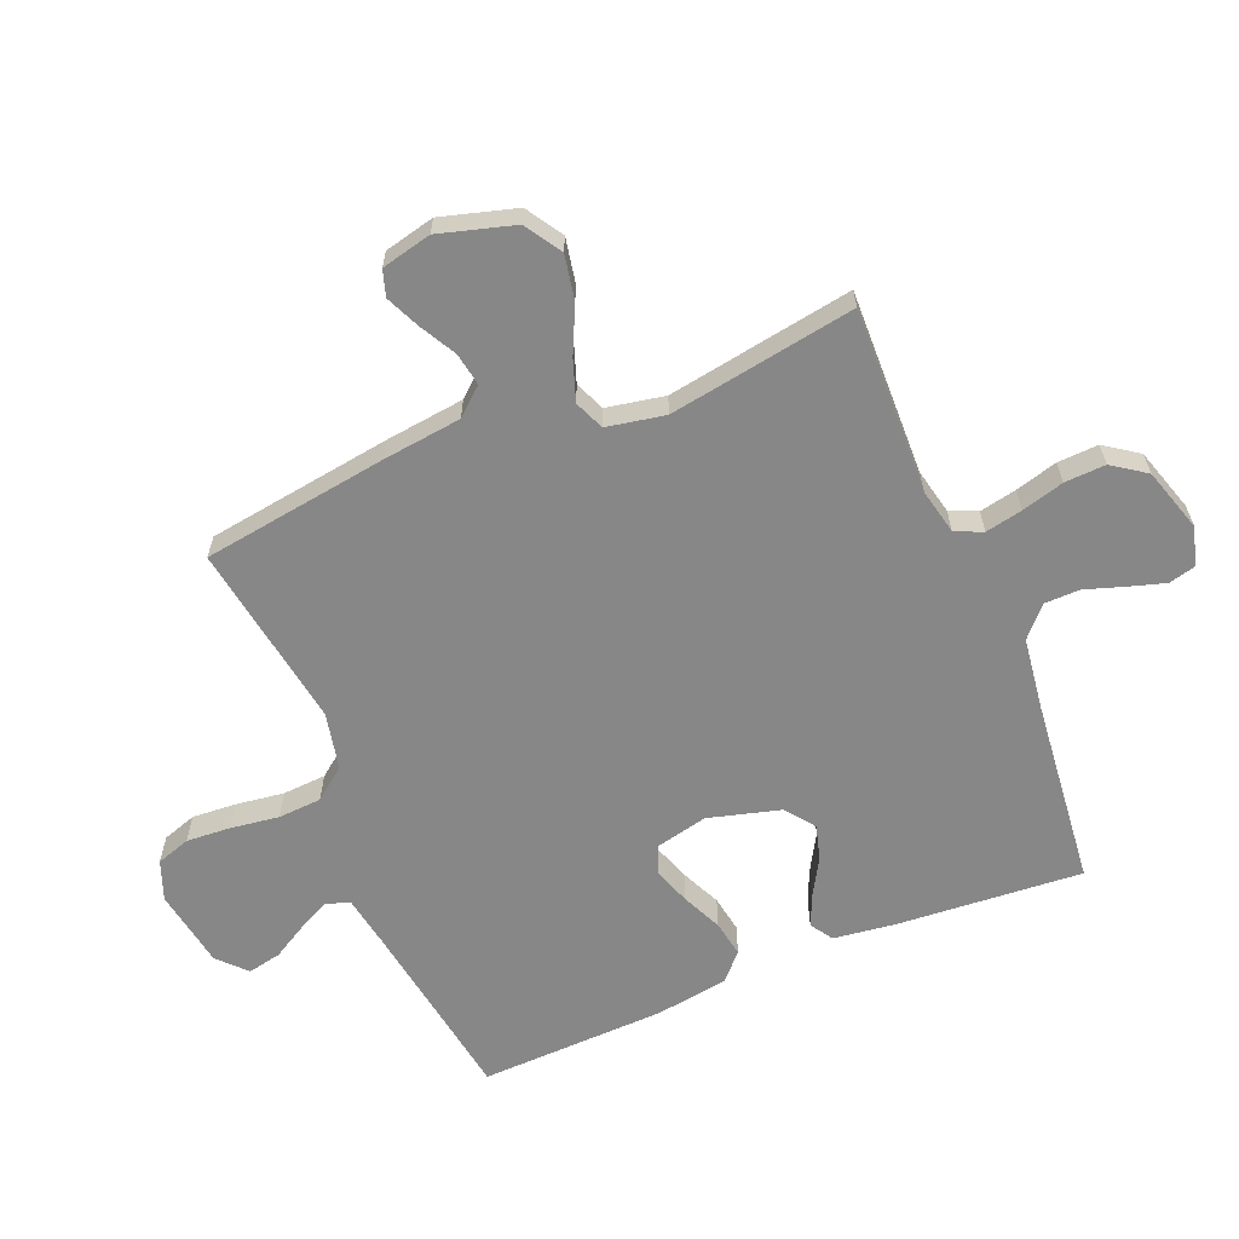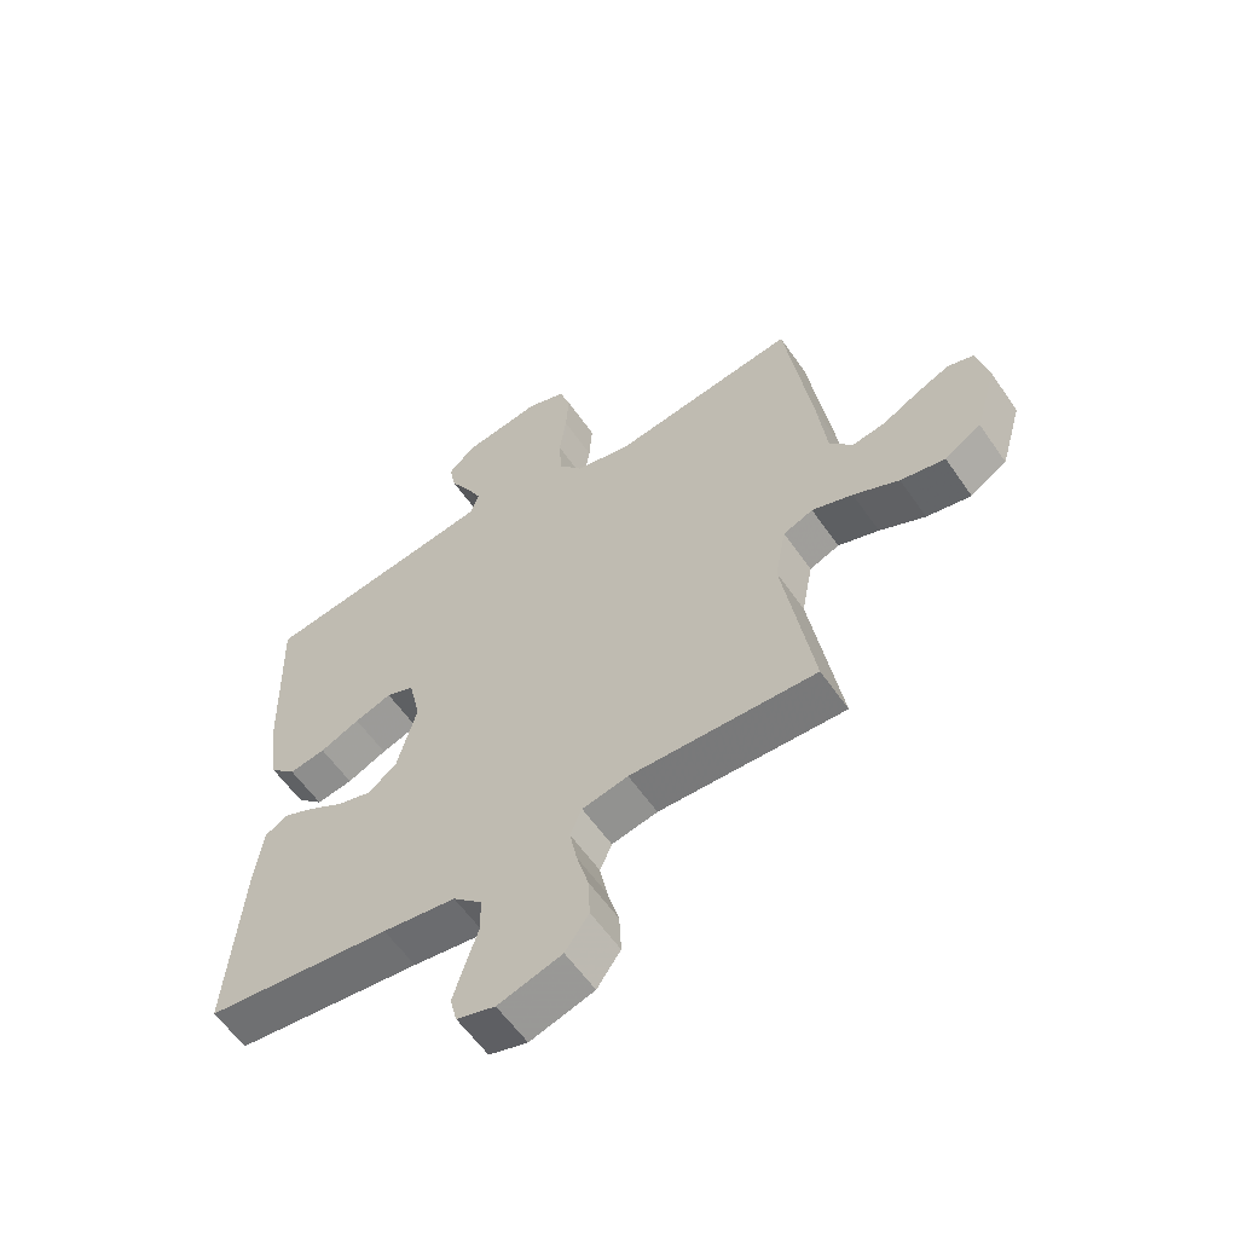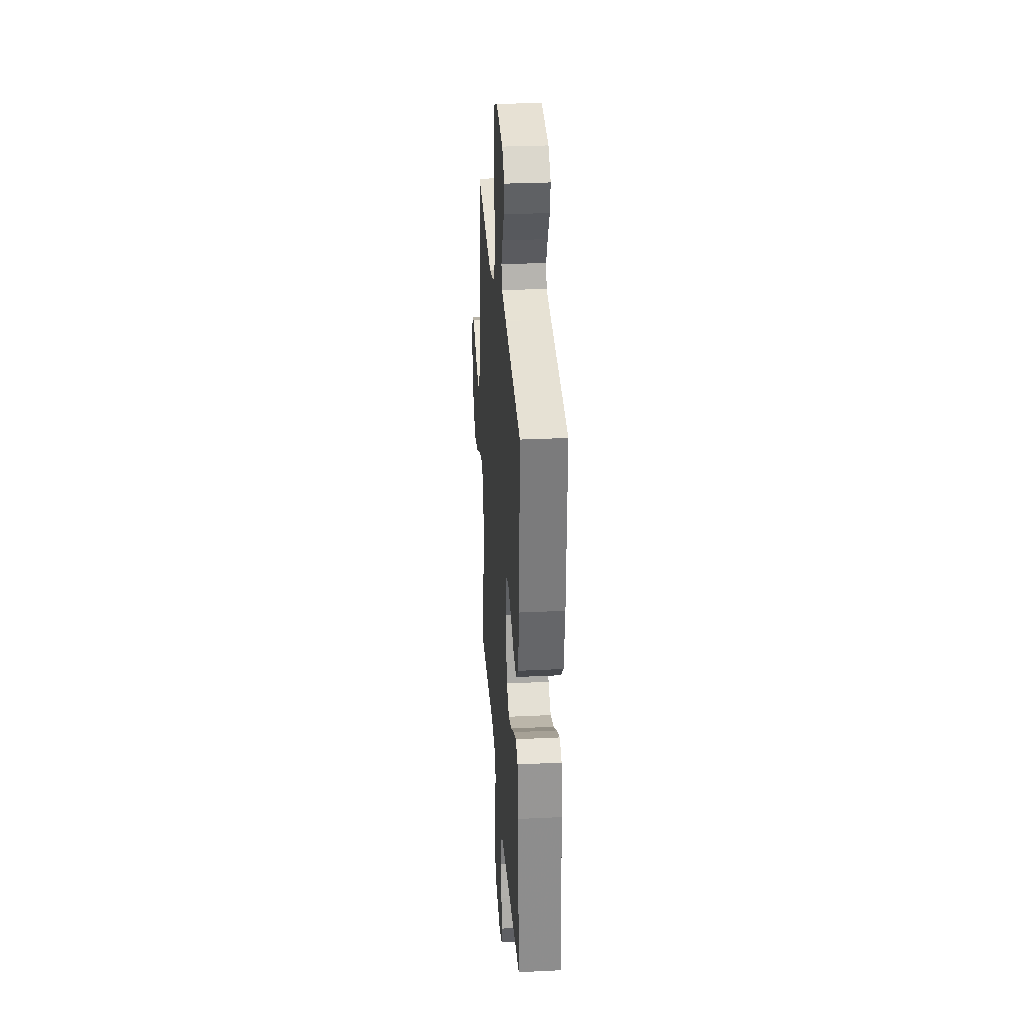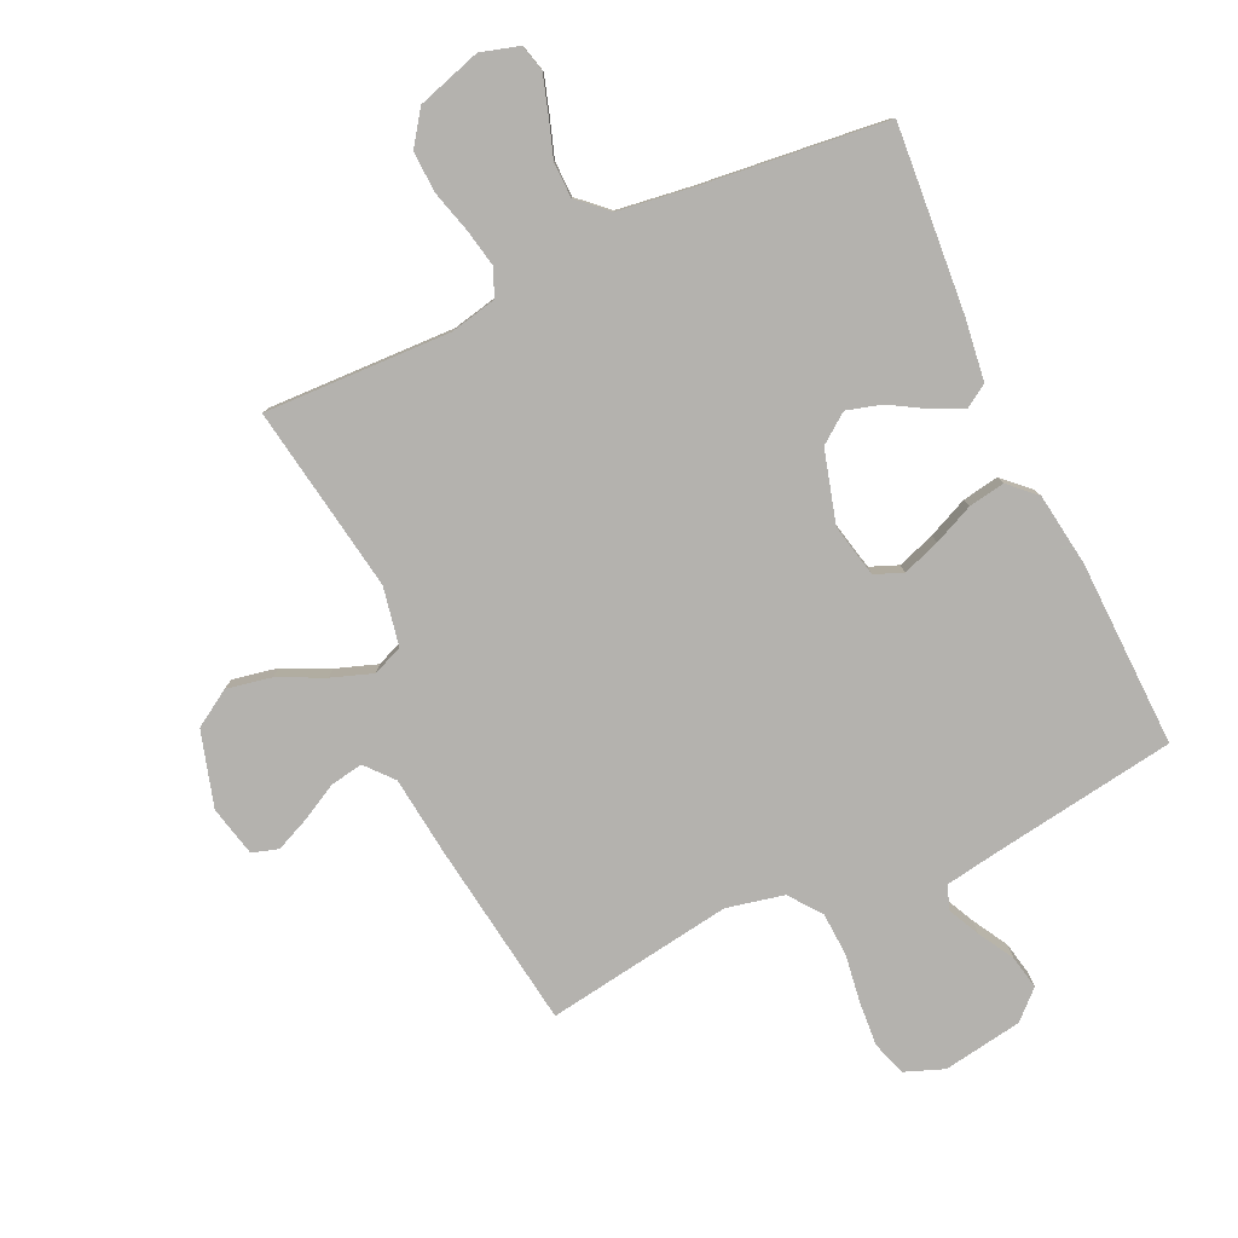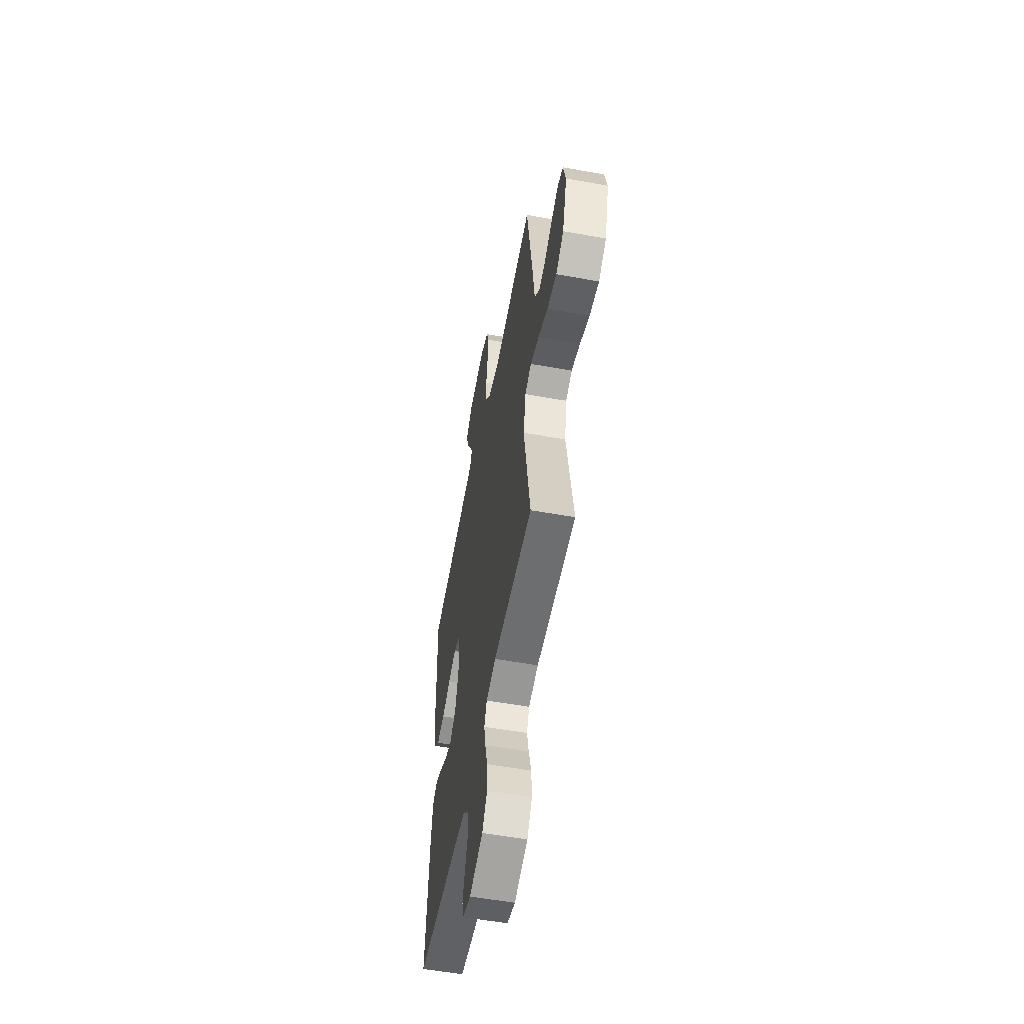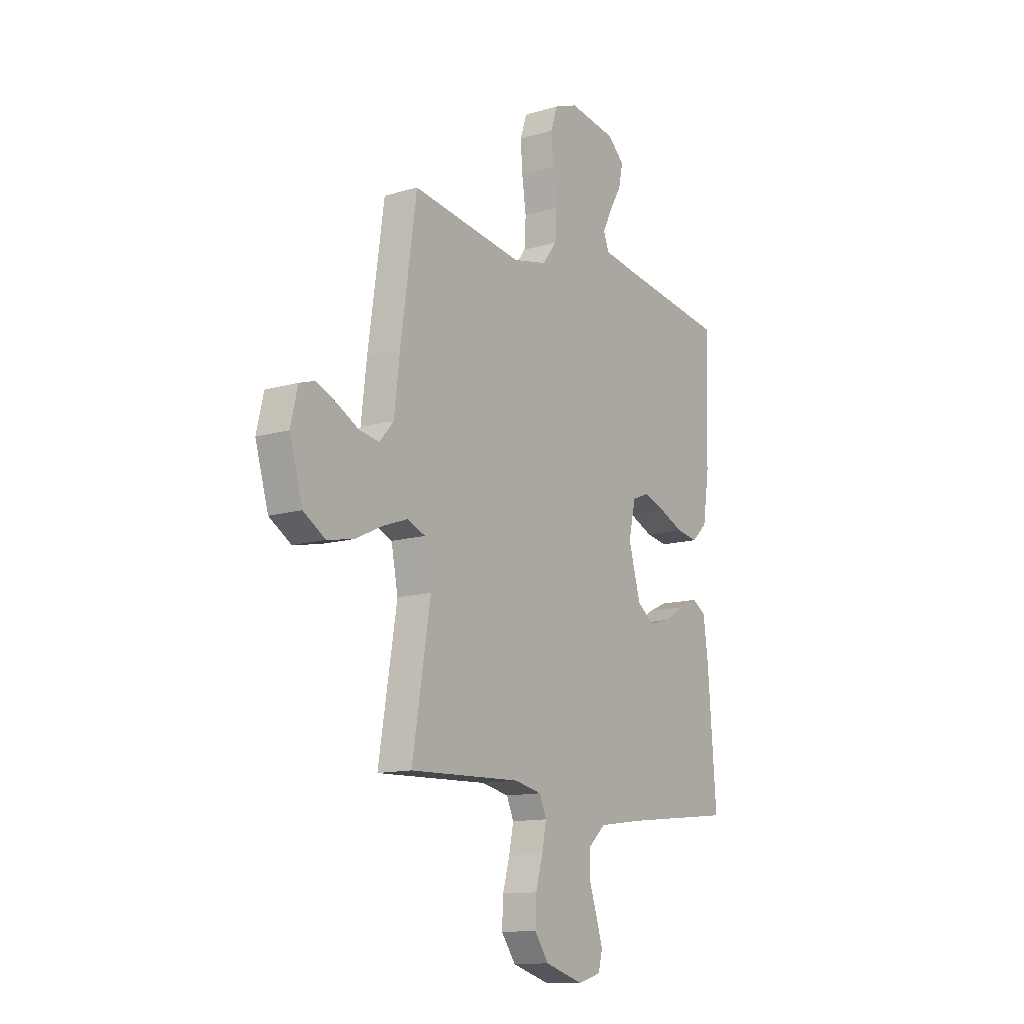
<metadata>
{"format":"obj","ext":"obj","renderer":"f3d","projection":"perspective","resolution":1024,"background":"white","views":[{"elev":-62.6,"azim":112.6,"up":"+Y"},{"elev":-58.9,"azim":34.4,"up":"+Z"},{"elev":30.1,"azim":-94.0,"up":"+Z"},{"elev":-79.8,"azim":-155.2,"up":"+Y"},{"elev":-55.9,"azim":79.3,"up":"+Z"},{"elev":-12.6,"azim":124.5,"up":"+Z"}]}
</metadata>
<code>
v -0.5 0.07 0.5
v -0.2 0.07 0.546
v -0.117 0.07 0.56
v -0.103 0.07 0.598
v -0.128 0.07 0.649
v -0.161 0.07 0.706
v -0.172 0.07 0.76
v -0.128 0.07 0.802
v 0 0.07 0.823
v 0.063 0.07 0.799
v 0.081 0.07 0.744
v 0.076 0.07 0.673
v 0.065 0.07 0.595
v 0.069 0.07 0.525
v 0.108 0.07 0.474
v 0.2 0.07 0.454
v 0.5 0.07 0.5
v 0.543 0.07 0.2
v 0.558 0.07 0.073
v 0.596 0.07 0.029
v 0.649 0.07 0.038
v 0.708 0.07 0.07
v 0.762 0.07 0.094
v 0.804 0.07 0.081
v 0.823 0.07 0
v 0.788 0.07 -0.121
v 0.729 0.07 -0.158
v 0.657 0.07 -0.144
v 0.583 0.07 -0.109
v 0.517 0.07 -0.086
v 0.469 0.07 -0.106
v 0.451 0.07 -0.2
v 0.5 0.07 -0.5
v 0.2 0.07 -0.491
v 0.126 0.07 -0.507
v 0.107 0.07 -0.551
v 0.119 0.07 -0.611
v 0.138 0.07 -0.679
v 0.141 0.07 -0.745
v 0.103 0.07 -0.799
v 0 0.07 -0.831
v -0.062 0.07 -0.813
v -0.073 0.07 -0.77
v -0.055 0.07 -0.711
v -0.034 0.07 -0.648
v -0.035 0.07 -0.591
v -0.082 0.07 -0.548
v -0.2 0.07 -0.532
v -0.5 0.07 -0.5
v -0.477 0.07 -0.2
v -0.464 0.07 -0.102
v -0.428 0.07 -0.079
v -0.378 0.07 -0.101
v -0.32 0.07 -0.135
v -0.264 0.07 -0.151
v -0.217 0.07 -0.116
v -0.185 0.07 0
v -0.204 0.07 0.085
v -0.249 0.07 0.103
v -0.309 0.07 0.082
v -0.373 0.07 0.053
v -0.432 0.07 0.043
v -0.474 0.07 0.083
v -0.491 0.07 0.2
v -0.5 0 0.5
v -0.2 0 0.546
v -0.117 0 0.56
v -0.103 0 0.598
v -0.128 0 0.649
v -0.161 0 0.706
v -0.172 0 0.76
v -0.128 0 0.802
v 0 0 0.823
v 0.063 0 0.799
v 0.081 0 0.744
v 0.076 0 0.673
v 0.065 0 0.595
v 0.069 0 0.525
v 0.108 0 0.474
v 0.2 0 0.454
v 0.5 0 0.5
v 0.543 0 0.2
v 0.558 0 0.073
v 0.596 0 0.029
v 0.649 0 0.038
v 0.708 0 0.07
v 0.762 0 0.094
v 0.804 0 0.081
v 0.823 0 0
v 0.788 0 -0.121
v 0.729 0 -0.158
v 0.657 0 -0.144
v 0.583 0 -0.109
v 0.517 0 -0.086
v 0.469 0 -0.106
v 0.451 0 -0.2
v 0.5 0 -0.5
v 0.2 0 -0.491
v 0.126 0 -0.507
v 0.107 0 -0.551
v 0.119 0 -0.611
v 0.138 0 -0.679
v 0.141 0 -0.745
v 0.103 0 -0.799
v 0 0 -0.831
v -0.062 0 -0.813
v -0.073 0 -0.77
v -0.055 0 -0.711
v -0.034 0 -0.648
v -0.035 0 -0.591
v -0.082 0 -0.548
v -0.2 0 -0.532
v -0.5 0 -0.5
v -0.477 0 -0.2
v -0.464 0 -0.102
v -0.428 0 -0.079
v -0.378 0 -0.101
v -0.32 0 -0.135
v -0.264 0 -0.151
v -0.217 0 -0.116
v -0.185 0 0
v -0.204 0 0.085
v -0.249 0 0.103
v -0.309 0 0.082
v -0.373 0 0.053
v -0.432 0 0.043
v -0.474 0 0.083
v -0.491 0 0.2
f 63 64 1 2
f 60 61 62 63
f 59 60 63 2
f 58 59 2 3
f 57 58 3 4
f 51 52 53 54
f 51 54 55
f 48 49 50 51
f 47 48 51 55
f 46 47 55 56
f 42 43 44 45
f 40 41 42 45
f 40 45 46
f 37 38 39 40
f 36 37 40 46
f 35 36 46 56
f 32 33 34
f 31 32 34 35
f 26 27 28 29
f 26 29 30
f 25 26 30
f 24 25 30
f 21 22 23 24
f 21 24 30 31
f 16 17 18 19
f 15 16 19 20
f 10 11 12 13
f 8 9 10 13
f 8 13 14
f 5 6 7 8
f 4 5 8 14
f 57 4 14 15
f 31 35 56 57
f 20 21 31
f 15 20 31 57
f 66 65 128 127
f 127 126 125 124
f 66 127 124 123
f 67 66 123 122
f 68 67 122 121
f 118 117 116 115
f 119 118 115
f 115 114 113 112
f 119 115 112 111
f 120 119 111 110
f 109 108 107 106
f 109 106 105 104
f 110 109 104
f 104 103 102 101
f 110 104 101 100
f 120 110 100 99
f 98 97 96
f 99 98 96 95
f 93 92 91 90
f 94 93 90
f 94 90 89
f 94 89 88
f 88 87 86 85
f 95 94 88 85
f 83 82 81 80
f 84 83 80 79
f 77 76 75 74
f 77 74 73 72
f 78 77 72
f 72 71 70 69
f 78 72 69 68
f 79 78 68 121
f 121 120 99 95
f 95 85 84
f 121 95 84 79
f 1 65 66 2
f 2 66 67 3
f 3 67 68 4
f 4 68 69 5
f 5 69 70 6
f 6 70 71 7
f 7 71 72 8
f 8 72 73 9
f 9 73 74 10
f 10 74 75 11
f 11 75 76 12
f 12 76 77 13
f 13 77 78 14
f 14 78 79 15
f 15 79 80 16
f 16 80 81 17
f 17 81 82 18
f 18 82 83 19
f 19 83 84 20
f 20 84 85 21
f 21 85 86 22
f 22 86 87 23
f 23 87 88 24
f 24 88 89 25
f 25 89 90 26
f 26 90 91 27
f 27 91 92 28
f 28 92 93 29
f 29 93 94 30
f 30 94 95 31
f 31 95 96 32
f 32 96 97 33
f 33 97 98 34
f 34 98 99 35
f 35 99 100 36
f 36 100 101 37
f 37 101 102 38
f 38 102 103 39
f 39 103 104 40
f 40 104 105 41
f 41 105 106 42
f 42 106 107 43
f 43 107 108 44
f 44 108 109 45
f 45 109 110 46
f 46 110 111 47
f 47 111 112 48
f 48 112 113 49
f 49 113 114 50
f 50 114 115 51
f 51 115 116 52
f 52 116 117 53
f 53 117 118 54
f 54 118 119 55
f 55 119 120 56
f 56 120 121 57
f 57 121 122 58
f 58 122 123 59
f 59 123 124 60
f 60 124 125 61
f 61 125 126 62
f 62 126 127 63
f 63 127 128 64
f 64 128 65 1

</code>
